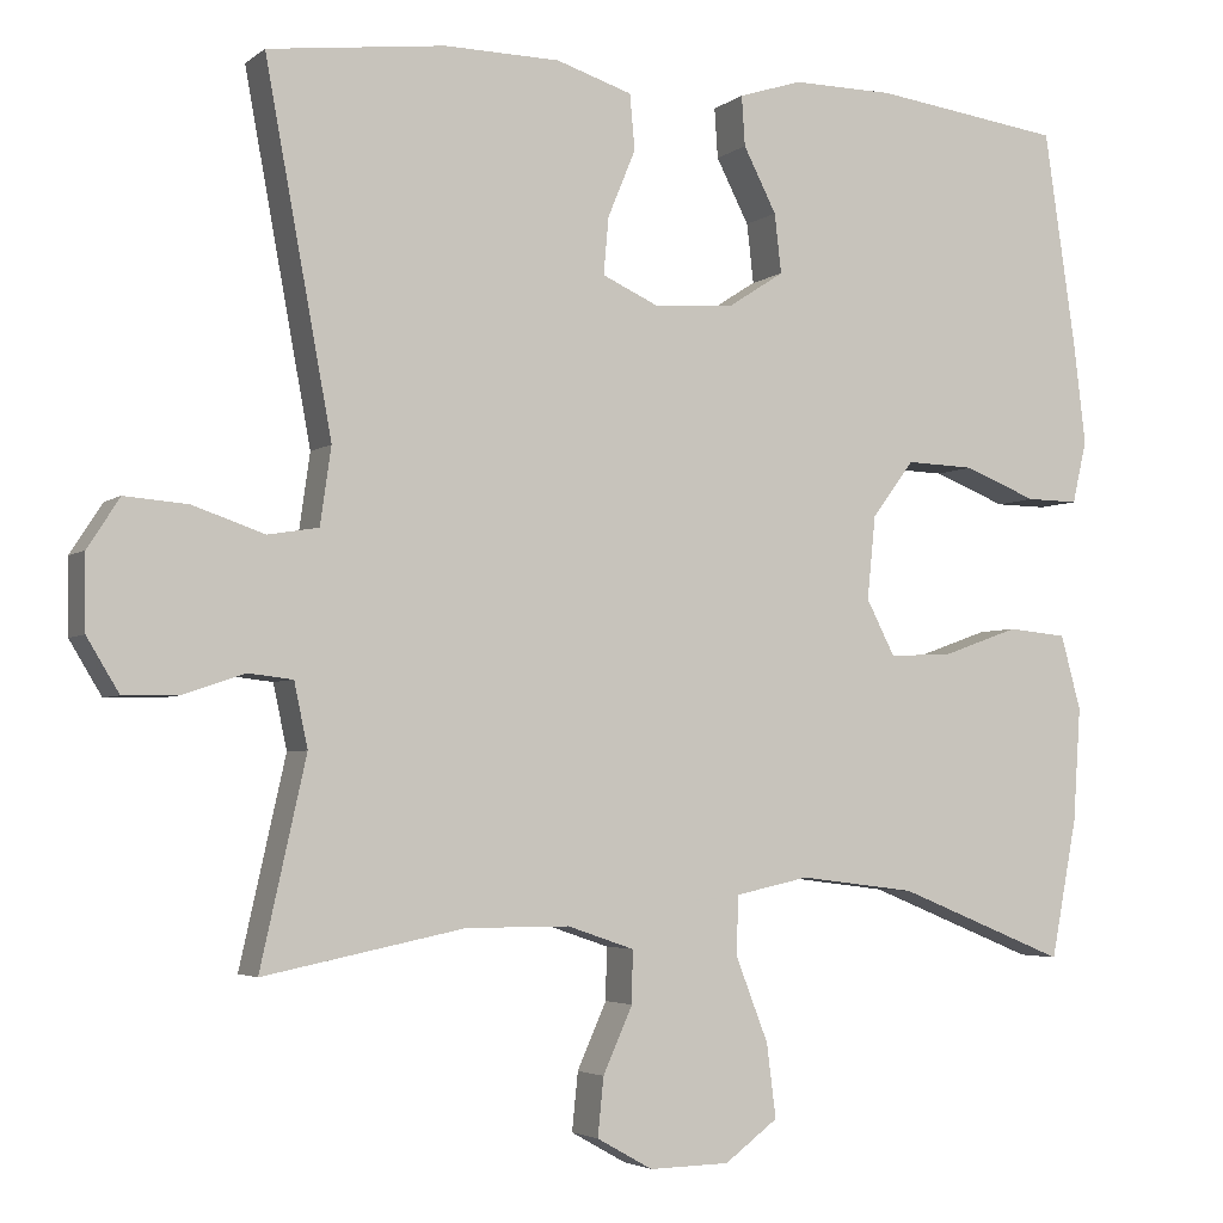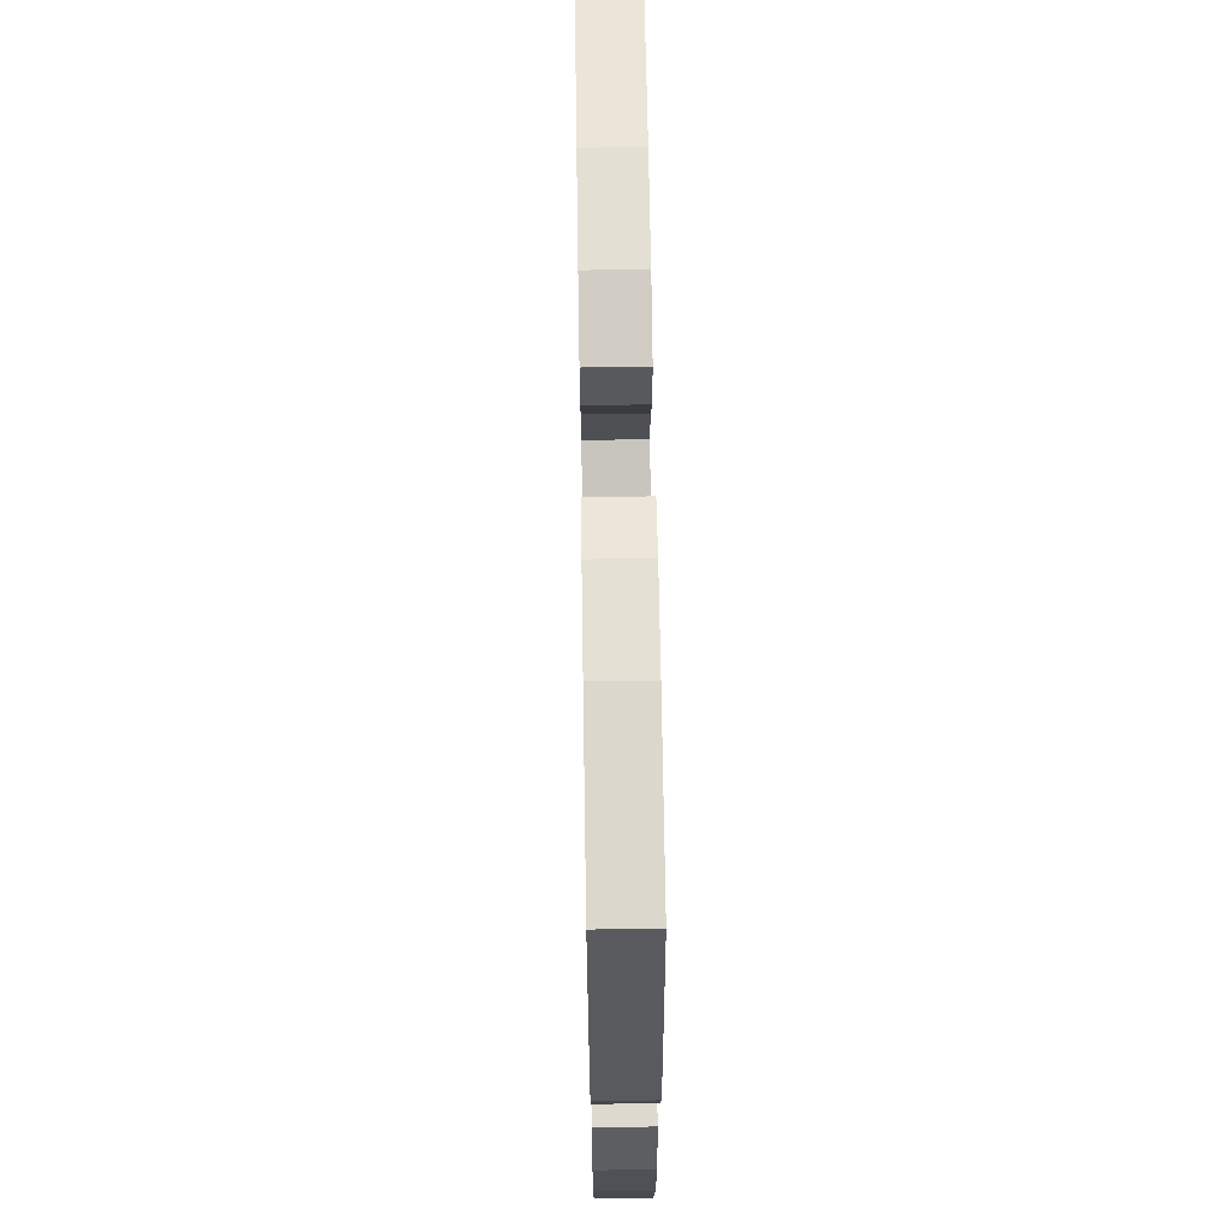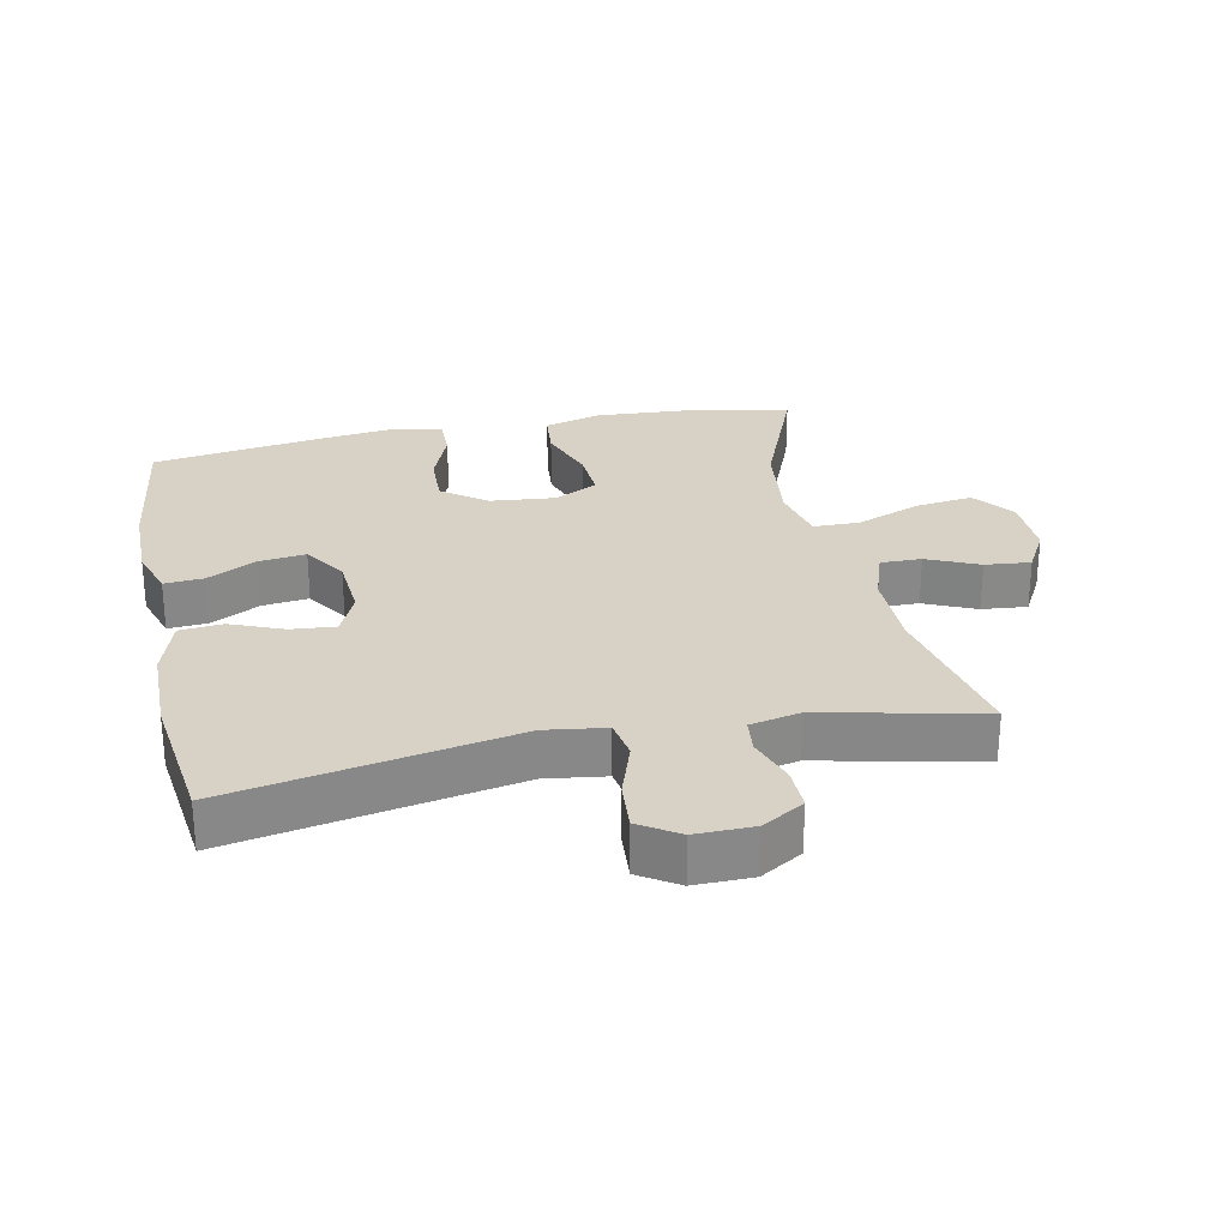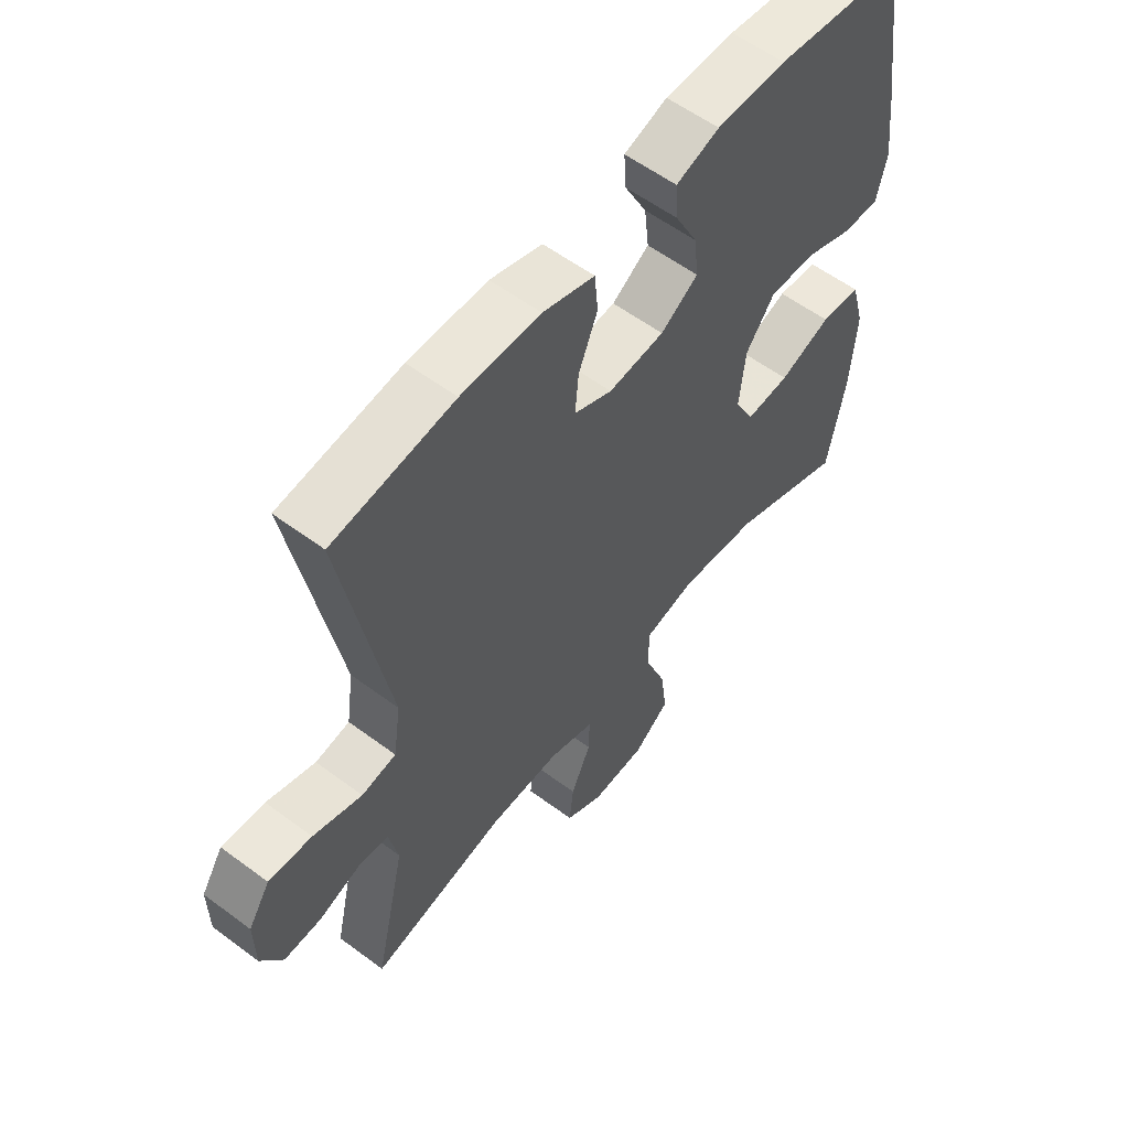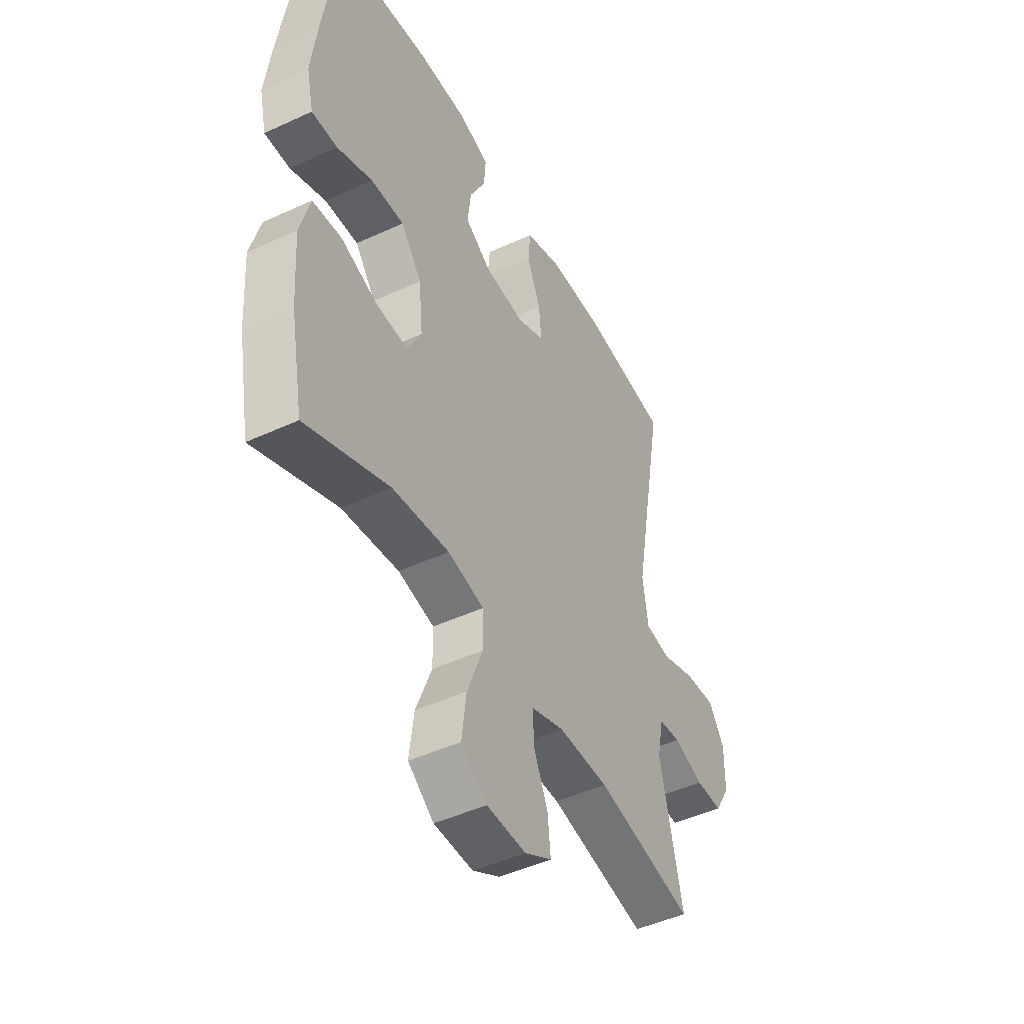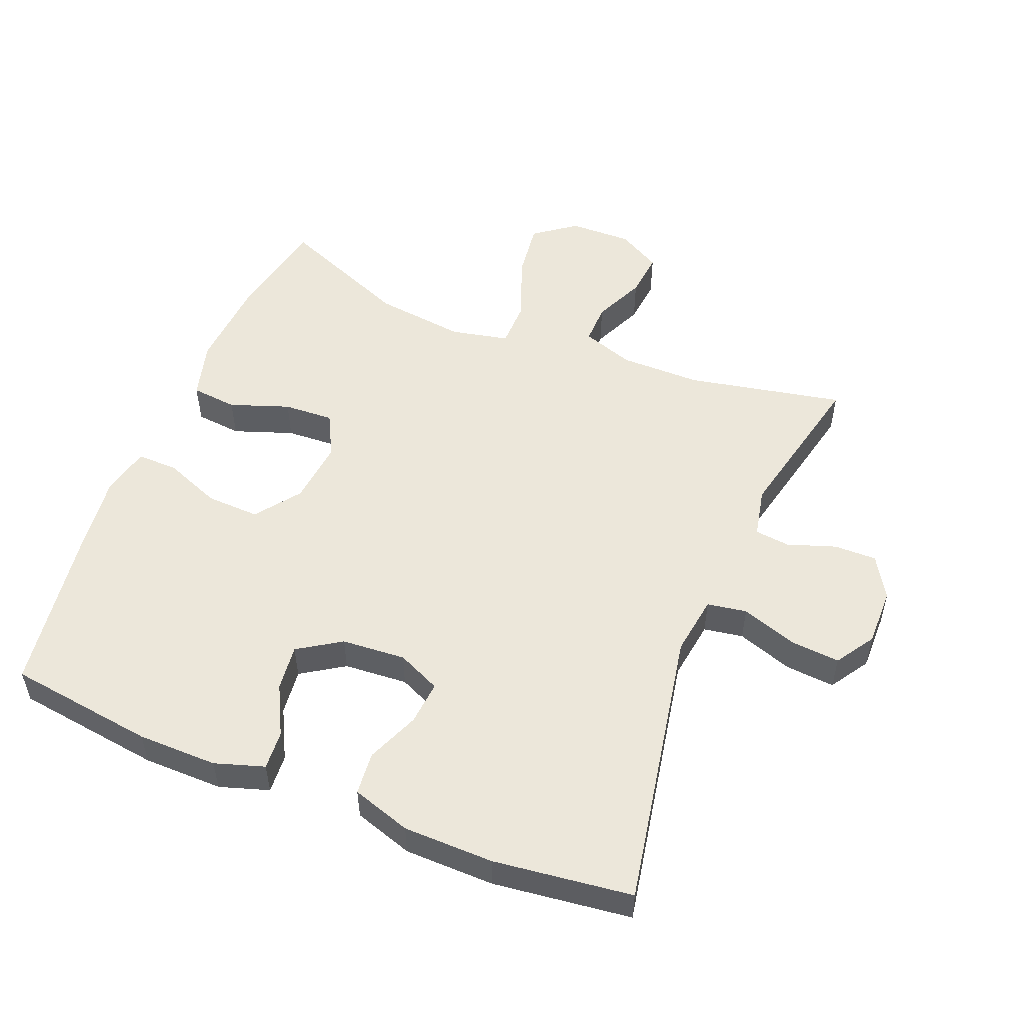
<metadata>
{"format":"obj","ext":"obj","renderer":"f3d","projection":"perspective","resolution":1024,"background":"white","views":[{"elev":-3.7,"azim":155.1,"up":"+Z"},{"elev":65.7,"azim":-90.9,"up":"+Z"},{"elev":27.4,"azim":78.1,"up":"+Y"},{"elev":57.6,"azim":127.7,"up":"+Z"},{"elev":-46.6,"azim":-62.2,"up":"+Z"},{"elev":52.6,"azim":22.0,"up":"+Y"}]}
</metadata>
<code>
v -0.5 0.07 -0.5
v -0.531 0.07 -0.336
v -0.54 0.07 -0.201
v -0.516 0.07 -0.113
v -0.446 0.07 -0.106
v -0.356 0.07 -0.138
v -0.28 0.07 -0.142
v -0.246 0.07 -0.076
v -0.256 0.07 0.022
v -0.306 0.07 0.089
v -0.387 0.07 0.086
v -0.473 0.07 0.052
v -0.535 0.07 0.051
v -0.552 0.07 0.125
v -0.538 0.07 0.242
v -0.5 0.07 0.5
v -0.277 0.07 0.53
v -0.156 0.07 0.531
v -0.081 0.07 0.507
v -0.085 0.07 0.448
v -0.124 0.07 0.372
v -0.132 0.07 0.302
v -0.067 0.07 0.26
v 0.03 0.07 0.253
v 0.096 0.07 0.283
v 0.09 0.07 0.35
v 0.057 0.07 0.43
v 0.063 0.07 0.495
v 0.153 0.07 0.524
v 0.29 0.07 0.526
v 0.5 0.07 0.5
v 0.421 0.07 0.073
v 0.434 0.07 -0.018
v 0.494 0.07 -0.028
v 0.579 0.07 0.001
v 0.654 0.07 0.007
v 0.692 0.07 -0.052
v 0.691 0.07 -0.14
v 0.653 0.07 -0.203
v 0.588 0.07 -0.202
v 0.515 0.07 -0.177
v 0.462 0.07 -0.183
v 0.446 0.07 -0.259
v 0.5 0.07 -0.5
v 0.262 0.07 -0.452
v 0.139 0.07 -0.452
v 0.06 0.07 -0.479
v 0.061 0.07 -0.541
v 0.096 0.07 -0.619
v 0.103 0.07 -0.688
v 0.037 0.07 -0.725
v -0.058 0.07 -0.723
v -0.121 0.07 -0.676
v -0.11 0.07 -0.589
v -0.072 0.07 -0.491
v -0.073 0.07 -0.42
v -0.161 0.07 -0.401
v -0.299 0.07 -0.418
v -0.5 0 -0.5
v -0.531 0 -0.336
v -0.54 0 -0.201
v -0.516 0 -0.113
v -0.446 0 -0.106
v -0.356 0 -0.138
v -0.28 0 -0.142
v -0.246 0 -0.076
v -0.256 0 0.022
v -0.306 0 0.089
v -0.387 0 0.086
v -0.473 0 0.052
v -0.535 0 0.051
v -0.552 0 0.125
v -0.538 0 0.242
v -0.5 0 0.5
v -0.277 0 0.53
v -0.156 0 0.531
v -0.081 0 0.507
v -0.085 0 0.448
v -0.124 0 0.372
v -0.132 0 0.302
v -0.067 0 0.26
v 0.03 0 0.253
v 0.096 0 0.283
v 0.09 0 0.35
v 0.057 0 0.43
v 0.063 0 0.495
v 0.153 0 0.524
v 0.29 0 0.526
v 0.5 0 0.5
v 0.421 0 0.073
v 0.434 0 -0.018
v 0.494 0 -0.028
v 0.579 0 0.001
v 0.654 0 0.007
v 0.692 0 -0.052
v 0.691 0 -0.14
v 0.653 0 -0.203
v 0.588 0 -0.202
v 0.515 0 -0.177
v 0.462 0 -0.183
v 0.446 0 -0.259
v 0.5 0 -0.5
v 0.262 0 -0.452
v 0.139 0 -0.452
v 0.06 0 -0.479
v 0.061 0 -0.541
v 0.096 0 -0.619
v 0.103 0 -0.688
v 0.037 0 -0.725
v -0.058 0 -0.723
v -0.121 0 -0.676
v -0.11 0 -0.589
v -0.072 0 -0.491
v -0.073 0 -0.42
v -0.161 0 -0.401
v -0.299 0 -0.418
f 53 54 55
f 52 53 55
f 51 52 55
f 50 51 55
f 49 50 55
f 48 49 55
f 47 48 55 56
f 46 47 56
f 45 46 56 57
f 43 44 45
f 42 43 45 57
f 39 40 41
f 38 39 41
f 37 38 41
f 36 37 41
f 35 36 41
f 34 35 41
f 33 34 41 42
f 30 31 32
f 29 30 32
f 28 29 32
f 27 28 32
f 26 27 32
f 25 26 32 33
f 42 57 58
f 33 42 58
f 25 33 58
f 24 25 58
f 19 20 21
f 18 19 21
f 17 18 21
f 16 17 21
f 15 16 21
f 14 15 21
f 13 14 21
f 12 13 21
f 11 12 21
f 10 11 21 22
f 9 10 22 23
f 4 5 6
f 3 4 6
f 2 3 6
f 1 2 6
f 58 1 6
f 58 6 7
f 24 58 7 8
f 8 9 23 24
f 113 112 111
f 113 111 110
f 113 110 109
f 113 109 108
f 113 108 107
f 113 107 106
f 114 113 106 105
f 114 105 104
f 115 114 104 103
f 103 102 101
f 115 103 101 100
f 99 98 97
f 99 97 96
f 99 96 95
f 99 95 94
f 99 94 93
f 99 93 92
f 100 99 92 91
f 90 89 88
f 90 88 87
f 90 87 86
f 90 86 85
f 90 85 84
f 91 90 84 83
f 116 115 100
f 116 100 91
f 116 91 83
f 116 83 82
f 79 78 77
f 79 77 76
f 79 76 75
f 79 75 74
f 79 74 73
f 79 73 72
f 79 72 71
f 79 71 70
f 79 70 69
f 80 79 69 68
f 81 80 68 67
f 64 63 62
f 64 62 61
f 64 61 60
f 64 60 59
f 64 59 116
f 65 64 116
f 66 65 116 82
f 82 81 67 66
f 1 59 60 2
f 2 60 61 3
f 3 61 62 4
f 4 62 63 5
f 5 63 64 6
f 6 64 65 7
f 7 65 66 8
f 8 66 67 9
f 9 67 68 10
f 10 68 69 11
f 11 69 70 12
f 12 70 71 13
f 13 71 72 14
f 14 72 73 15
f 15 73 74 16
f 16 74 75 17
f 17 75 76 18
f 18 76 77 19
f 19 77 78 20
f 20 78 79 21
f 21 79 80 22
f 22 80 81 23
f 23 81 82 24
f 24 82 83 25
f 25 83 84 26
f 26 84 85 27
f 27 85 86 28
f 28 86 87 29
f 29 87 88 30
f 30 88 89 31
f 31 89 90 32
f 32 90 91 33
f 33 91 92 34
f 34 92 93 35
f 35 93 94 36
f 36 94 95 37
f 37 95 96 38
f 38 96 97 39
f 39 97 98 40
f 40 98 99 41
f 41 99 100 42
f 42 100 101 43
f 43 101 102 44
f 44 102 103 45
f 45 103 104 46
f 46 104 105 47
f 47 105 106 48
f 48 106 107 49
f 49 107 108 50
f 50 108 109 51
f 51 109 110 52
f 52 110 111 53
f 53 111 112 54
f 54 112 113 55
f 55 113 114 56
f 56 114 115 57
f 57 115 116 58
f 58 116 59 1

</code>
